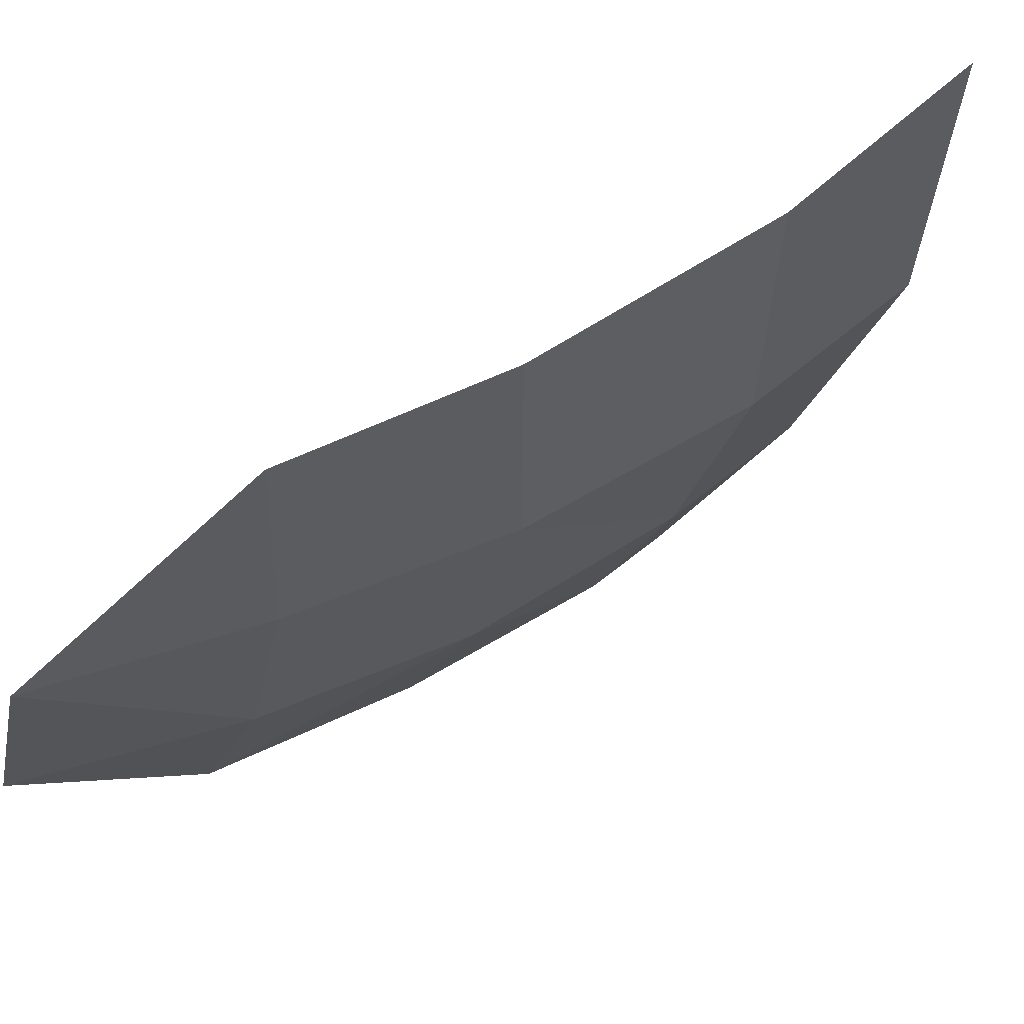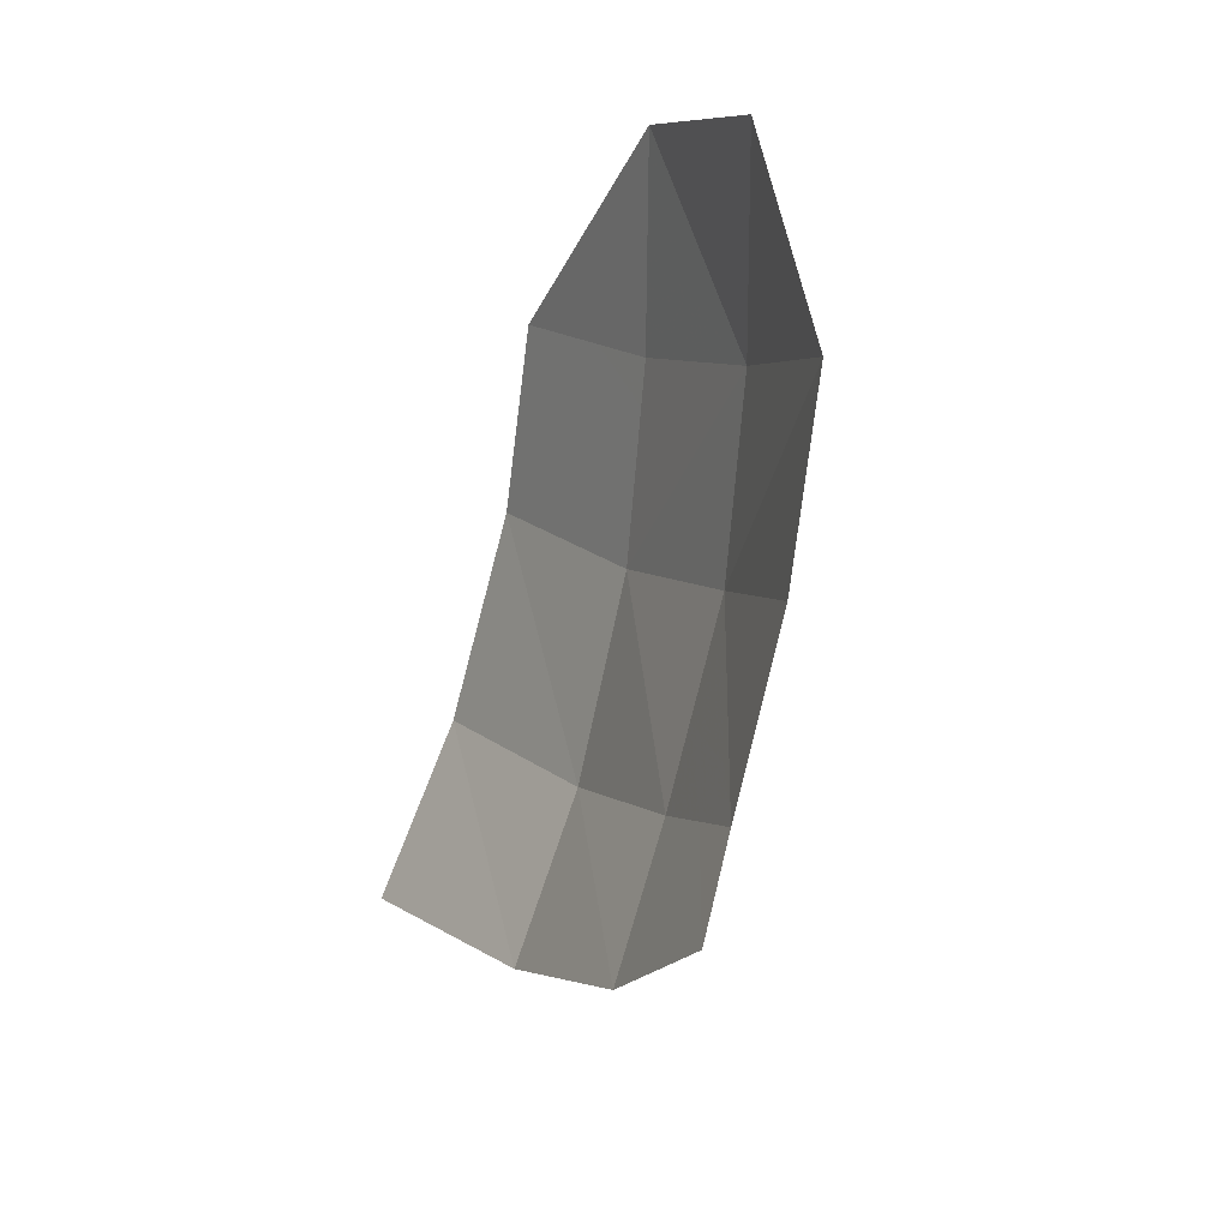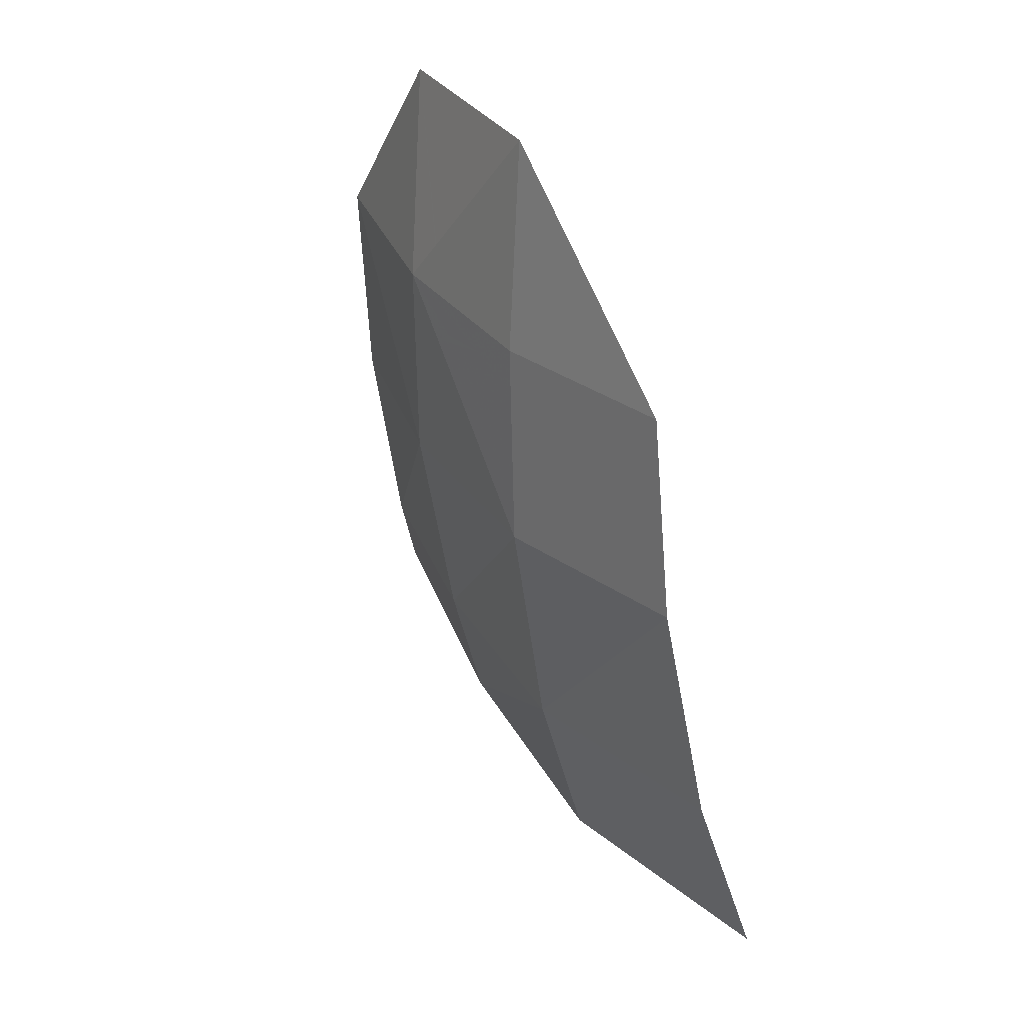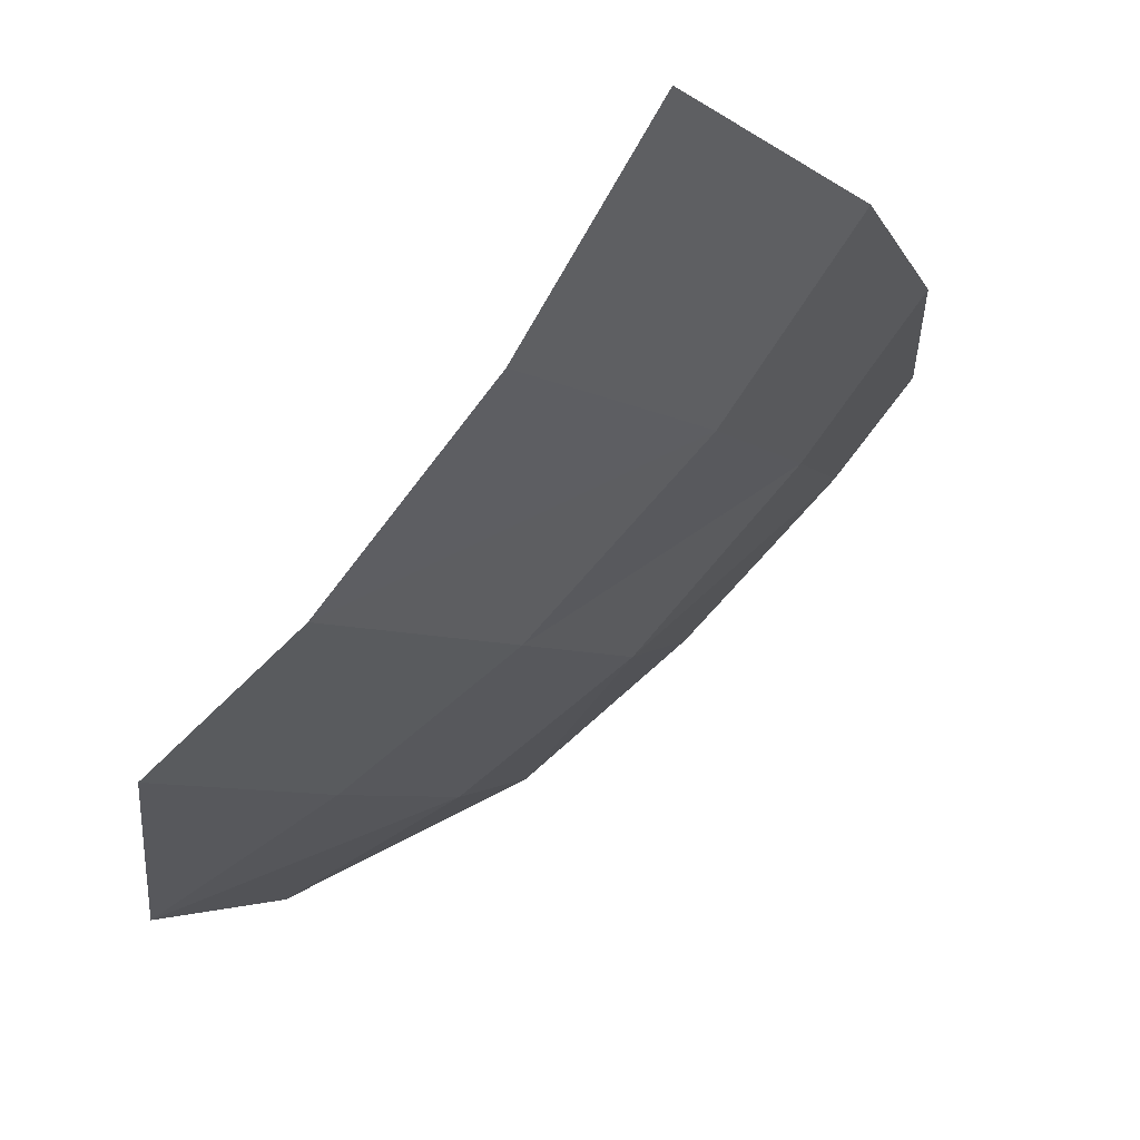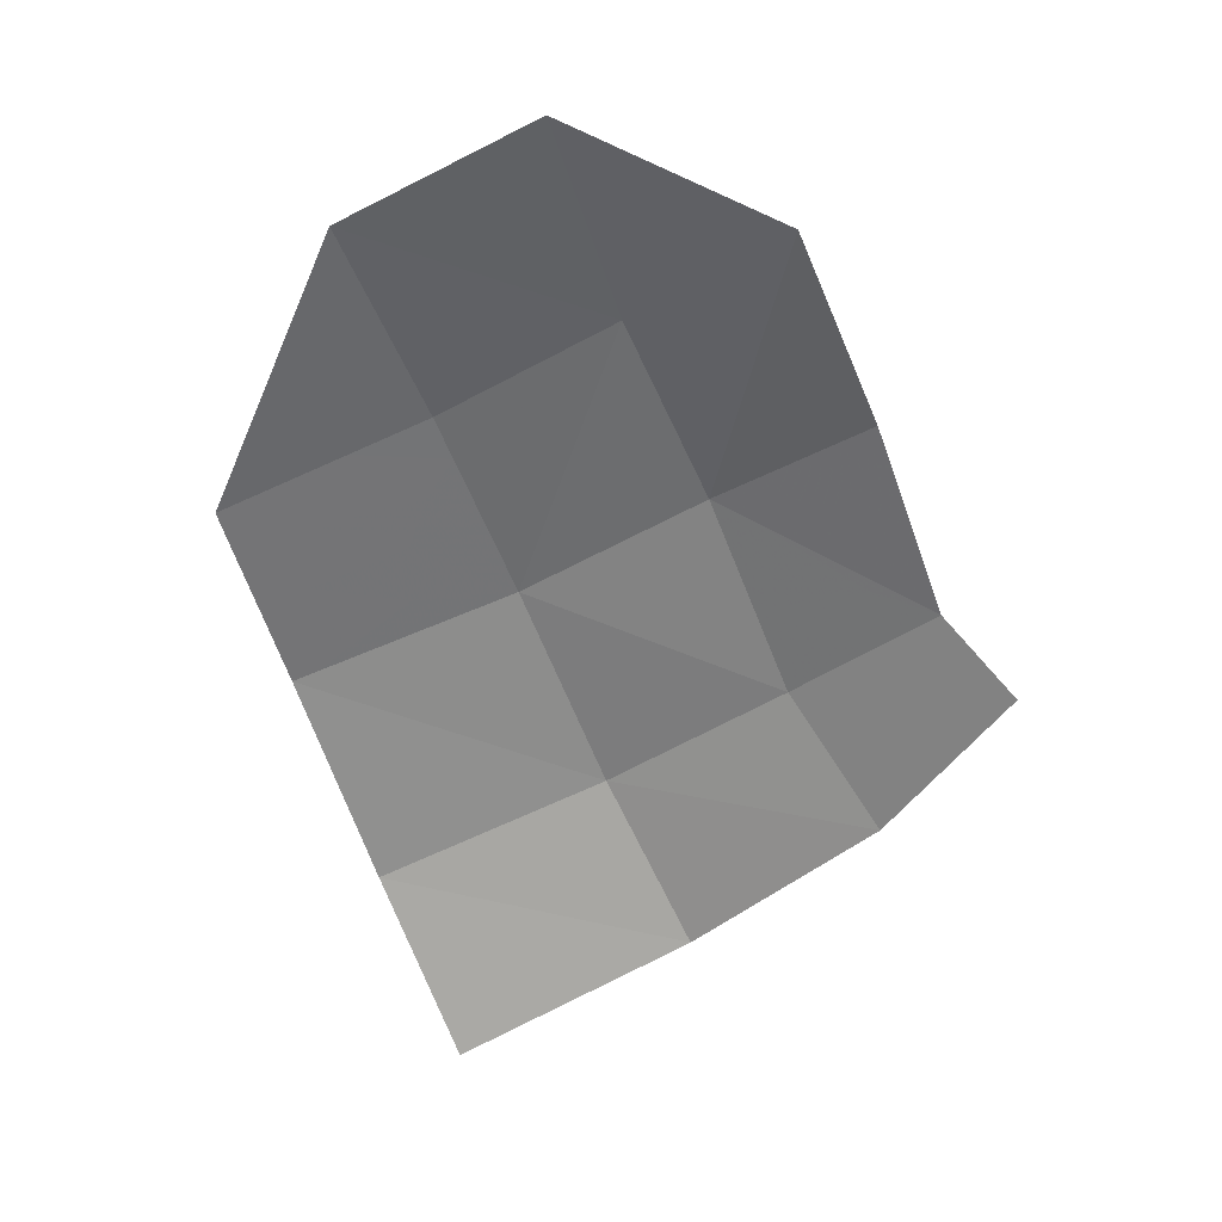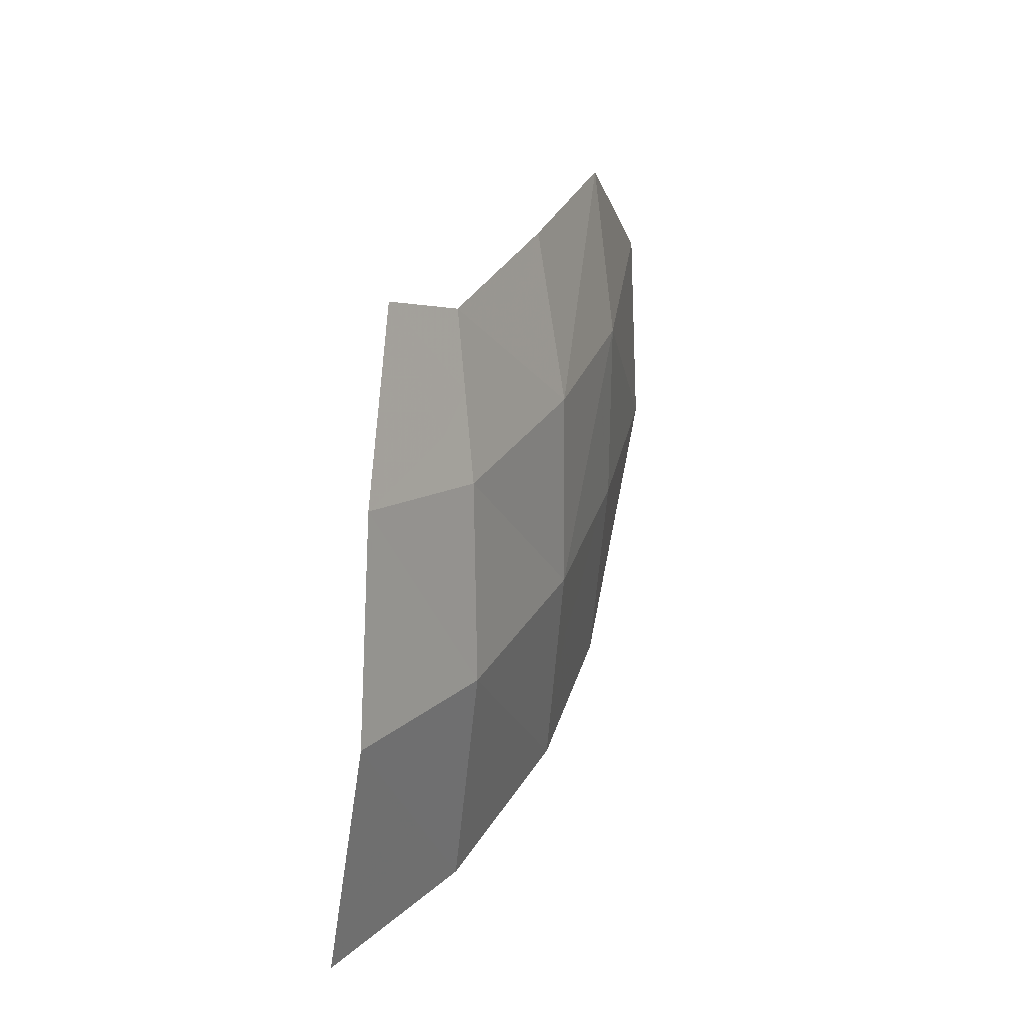
<metadata>
{"format":"obj","ext":"obj","renderer":"f3d","projection":"perspective","resolution":1024,"background":"white","views":[{"elev":-41.8,"azim":-68.9,"up":"+Z"},{"elev":42.2,"azim":44.1,"up":"+Y"},{"elev":-3.0,"azim":-144.0,"up":"+Y"},{"elev":-20.1,"azim":-32.5,"up":"+Z"},{"elev":50.6,"azim":-23.0,"up":"+Y"},{"elev":-38.9,"azim":73.1,"up":"+Y"}]}
</metadata>
<code>
v 0.5903 -1.019 -1.006
v 0.6397 -0.9972 -0.9894
v 0.6625 -0.9975 -0.9788
v 0.58 -1.2 -0.96
v 0.74 -1.095 -0.91
v 0.7602 -1.19 -0.8493
v 0.6809 -1.231 -0.8798
v 0.58 -1.2 -0.96
v 0.7602 -1.19 -0.8493
v 0.74 -1.095 -0.91
v 0.7695 -1.106 -0.8795
v 0.6625 -0.9975 -0.9788
v 0.7143 -1.01 -0.9485
v 0.74 -1.095 -0.91
v 0.58 -1.2 -0.96
v 0.6809 -1.231 -0.8798
v 0.5969 -1.274 -0.9155
v 0.58 -1.2 -0.96
v 0.7528 -1.049 -0.9125
v 0.7655 -1.073 -0.8962
v 0.74 -1.095 -0.91
v 0.7655 -1.073 -0.8962
v 0.7695 -1.106 -0.8795
v 0.74 -1.095 -0.91
v 0.5188 -1.1 -1.012
v 0.5454 -1.065 -1.014
v 0.58 -1.2 -0.96
v 0.4963 -1.149 -1.004
v 0.7528 -1.049 -0.9125
v 0.74 -1.095 -0.91
v 0.7143 -1.01 -0.9485
v 0.58 -1.2 -0.96
v 0.5454 -1.065 -1.014
v 0.5903 -1.019 -1.006
v 0.4894 -1.235 -0.9799
v 0.58 -1.2 -0.96
v 0.5969 -1.274 -0.9155
v 0.4949 -1.327 -0.9316
v 0.6625 -0.9975 -0.9788
v 0.6937 -0.9979 -0.9627
v 0.7143 -1.01 -0.9485
v 0.58 -1.2 -0.96
v 0.4894 -1.235 -0.9799
v 0.4889 -1.203 -0.9901
v 0.4963 -1.149 -1.004
v 0.6413 -0.9079 -1.009
v 0.6837 -0.9028 -0.9913
v 0.69 -0.93 -0.985
v 0.6398 -0.9085 -1.01
v 0.69 -0.93 -0.985
v 0.6937 -0.9979 -0.9627
v 0.6625 -0.9975 -0.9788
v 0.535 -1.025 -1.03
v 0.5327 -0.9694 -1.042
v 0.5832 -0.9319 -1.029
v 0.69 -0.93 -0.985
v 0.3975 -1.289 -0.9912
v 0.3982 -1.271 -0.9999
v 0.4894 -1.235 -0.9799
v 0.4949 -1.327 -0.9316
v 0.69 -0.93 -0.985
v 0.6837 -0.9028 -0.9913
v 0.7198 -0.905 -0.9707
v 0.8429 -1.145 -0.7983
v 0.7602 -1.19 -0.8493
v 0.7695 -1.106 -0.8795
v 0.8435 -1.133 -0.8031
v 0.535 -1.025 -1.03
v 0.4619 -1.056 -1.045
v 0.4896 -1.015 -1.046
v 0.5219 -0.981 -1.044
v 0.535 -1.025 -1.03
v 0.5903 -1.019 -1.006
v 0.5454 -1.065 -1.014
v 0.8311 -1.015 -0.8607
v 0.7655 -1.073 -0.8962
v 0.7528 -1.049 -0.9125
v 0.8076 -0.9627 -0.8933
v 0.8459 -1.082 -0.8211
v 0.7695 -1.106 -0.8795
v 0.7655 -1.073 -0.8962
v 0.8311 -1.015 -0.8607
v 0.7143 -1.01 -0.9485
v 0.7641 -0.9177 -0.9371
v 0.7836 -0.9379 -0.9187
v 0.7528 -1.049 -0.9125
v 0.4889 -1.203 -0.9901
v 0.4894 -1.235 -0.9799
v 0.3982 -1.271 -0.9999
v 0.4082 -1.185 -1.024
v 0.69 -0.93 -0.985
v 0.7143 -1.01 -0.9485
v 0.6937 -0.9979 -0.9627
v 0.6398 -0.9085 -1.01
v 0.69 -0.93 -0.985
v 0.5832 -0.9319 -1.029
v 0.5327 -0.9694 -1.042
v 0.535 -1.025 -1.03
v 0.5219 -0.981 -1.044
v 0.6397 -0.9972 -0.9894
v 0.69 -0.93 -0.985
v 0.6625 -0.9975 -0.9788
v 0.69 -0.93 -0.985
v 0.6397 -0.9972 -0.9894
v 0.5903 -1.019 -1.006
v 0.535 -1.025 -1.03
v 0.4949 -1.327 -0.9316
v 0.4076 -1.372 -0.9432
v 0.3975 -1.289 -0.9912
v 0.7528 -1.049 -0.9125
v 0.7836 -0.9379 -0.9187
v 0.8076 -0.9627 -0.8933
v 0.8435 -1.133 -0.8031
v 0.7695 -1.106 -0.8795
v 0.8459 -1.082 -0.8211
v 0.7143 -1.01 -0.9485
v 0.69 -0.93 -0.985
v 0.7198 -0.905 -0.9707
v 0.7641 -0.9177 -0.9371
v 0.4963 -1.149 -1.004
v 0.4082 -1.185 -1.024
v 0.4262 -1.124 -1.036
v 0.5188 -1.1 -1.012
v 0.5188 -1.1 -1.012
v 0.4262 -1.124 -1.036
v 0.4619 -1.056 -1.045
v 0.5454 -1.065 -1.014
v 0.4619 -1.056 -1.045
v 0.535 -1.025 -1.03
v 0.5454 -1.065 -1.014
v 0.4889 -1.203 -0.9901
v 0.4082 -1.185 -1.024
v 0.4963 -1.149 -1.004
v 0.655 -1.5 -0.735
v 0.6157 -1.494 -0.7602
v 0.649 -1.478 -0.7557
v 0.43 -1.605 -0.765
v 0.5075 -1.494 -0.8171
v 0.5613 -1.503 -0.7814
v 0.7198 -0.905 -0.9707
v 0.6837 -0.9028 -0.9913
v 0.645 -0.735 -1.03
v 0.815 -0.825 -0.925
v 0.86 -0.99 -0.845
v 0.8311 -1.015 -0.8607
v 0.8076 -0.9627 -0.8933
v 0.815 -0.825 -0.925
v 0.93 -1.2 -0.68
v 0.8209 -1.251 -0.7621
v 0.8364 -1.201 -0.7783
v 0.89 -1.15 -0.755
v 0.82 -1.355 -0.695
v 0.7668 -1.36 -0.7376
v 0.7973 -1.307 -0.7504
v 0.7064 -1.436 -0.7362
v 0.7426 -1.395 -0.7341
v 0.82 -1.355 -0.695
v 0.655 -1.5 -0.735
v 0.8459 -1.082 -0.8211
v 0.8311 -1.015 -0.8607
v 0.86 -0.99 -0.845
v 0.89 -1.15 -0.755
v 0.8364 -1.201 -0.7783
v 0.8429 -1.145 -0.7983
v 0.89 -1.15 -0.755
v 0.4896 -1.015 -1.046
v 0.4619 -1.056 -1.045
v 0.345 -1.105 -1.07
v 0.48 -0.84 -1.09
v 0.345 -1.105 -1.07
v 0.4262 -1.124 -1.036
v 0.4082 -1.185 -1.024
v 0.375 -1.28 -1.005
v 0.375 -1.28 -1.005
v 0.3982 -1.271 -0.9999
v 0.3975 -1.289 -0.9912
v 0.405 -1.465 -0.895
v 0.4076 -1.372 -0.9432
v 0.4273 -1.423 -0.9082
v 0.405 -1.465 -0.895
v 0.4462 -1.448 -0.8873
v 0.4745 -1.475 -0.8506
v 0.43 -1.605 -0.765
v 0.6398 -0.9085 -1.01
v 0.48 -0.84 -1.09
v 0.645 -0.735 -1.03
v 0.6413 -0.9079 -1.009
v 0.7641 -0.9177 -0.9371
v 0.815 -0.825 -0.925
v 0.7836 -0.9379 -0.9187
v 0.5832 -0.9319 -1.029
v 0.5327 -0.9694 -1.042
v 0.48 -0.84 -1.09
v 0.5613 -1.503 -0.7814
v 0.6157 -1.494 -0.7602
v 0.655 -1.5 -0.735
v 0.43 -1.605 -0.765
v 0.43 -1.605 -0.765
v 0.4745 -1.475 -0.8506
v 0.5075 -1.494 -0.8171
v 0.8076 -0.9627 -0.8933
v 0.7836 -0.9379 -0.9187
v 0.815 -0.825 -0.925
v 0.8209 -1.251 -0.7621
v 0.93 -1.2 -0.68
v 0.82 -1.355 -0.695
v 0.7973 -1.307 -0.7504
v 0.649 -1.478 -0.7557
v 0.7064 -1.436 -0.7362
v 0.655 -1.5 -0.735
v 0.7668 -1.36 -0.7376
v 0.82 -1.355 -0.695
v 0.7426 -1.395 -0.7341
v 0.8459 -1.082 -0.8211
v 0.89 -1.15 -0.755
v 0.8435 -1.133 -0.8031
v 0.89 -1.15 -0.755
v 0.8429 -1.145 -0.7983
v 0.8435 -1.133 -0.8031
v 0.5219 -0.981 -1.044
v 0.4896 -1.015 -1.046
v 0.48 -0.84 -1.09
v 0.3982 -1.271 -0.9999
v 0.375 -1.28 -1.005
v 0.4082 -1.185 -1.024
v 0.345 -1.105 -1.07
v 0.4619 -1.056 -1.045
v 0.4262 -1.124 -1.036
v 0.375 -1.28 -1.005
v 0.3975 -1.289 -0.9912
v 0.4076 -1.372 -0.9432
v 0.405 -1.465 -0.895
v 0.405 -1.465 -0.895
v 0.4273 -1.423 -0.9082
v 0.4462 -1.448 -0.8873
v 0.6837 -0.9028 -0.9913
v 0.6413 -0.9079 -1.009
v 0.645 -0.735 -1.03
v 0.7641 -0.9177 -0.9371
v 0.7198 -0.905 -0.9707
v 0.815 -0.825 -0.925
v 0.48 -0.84 -1.09
v 0.6398 -0.9085 -1.01
v 0.5832 -0.9319 -1.029
v 0.5327 -0.9694 -1.042
v 0.5219 -0.981 -1.044
v 0.48 -0.84 -1.09
v 0.4273 -1.423 -0.9082
v 0.4076 -1.372 -0.9432
v 0.4949 -1.327 -0.9316
v 0.4462 -1.448 -0.8873
v 0.4949 -1.327 -0.9316
v 0.5969 -1.274 -0.9155
v 0.62 -1.375 -0.855
v 0.6809 -1.231 -0.8798
v 0.775 -1.26 -0.805
v 0.62 -1.375 -0.855
v 0.5969 -1.274 -0.9155
v 0.775 -1.26 -0.805
v 0.6809 -1.231 -0.8798
v 0.7602 -1.19 -0.8493
v 0.5075 -1.494 -0.8171
v 0.4745 -1.475 -0.8506
v 0.6157 -1.494 -0.7602
v 0.5613 -1.503 -0.7814
v 0.8364 -1.201 -0.7783
v 0.775 -1.26 -0.805
v 0.7602 -1.19 -0.8493
v 0.8429 -1.145 -0.7983
v 0.4745 -1.475 -0.8506
v 0.4462 -1.448 -0.8873
v 0.62 -1.375 -0.855
v 0.6157 -1.494 -0.7602
v 0.7668 -1.36 -0.7376
v 0.62 -1.375 -0.855
v 0.775 -1.26 -0.805
v 0.7973 -1.307 -0.7504
v 0.4462 -1.448 -0.8873
v 0.4949 -1.327 -0.9316
v 0.62 -1.375 -0.855
v 0.775 -1.26 -0.805
v 0.8364 -1.201 -0.7783
v 0.8209 -1.251 -0.7621
v 0.7973 -1.307 -0.7504
v 0.62 -1.375 -0.855
v 0.7668 -1.36 -0.7376
v 0.7426 -1.395 -0.7341
v 0.7064 -1.436 -0.7362
v 0.649 -1.478 -0.7557
v 0.62 -1.375 -0.855
v 0.7064 -1.436 -0.7362
v 0.62 -1.375 -0.855
v 0.649 -1.478 -0.7557
v 0.6157 -1.494 -0.7602
g mesh6820230
f 1 2 3
f 3 4 1
f 5 6 7
f 7 8 5
f 9 10 11
f 12 13 14
f 14 15 12
f 16 17 18
f 19 20 21
f 22 23 24
f 25 26 27
f 27 28 25
f 29 30 31
f 32 33 34
f 35 36 37
f 37 38 35
f 39 40 41
f 42 43 44
f 44 45 42
g mesh6820231
f 46 47 48
f 48 49 46
f 50 51 52
f 53 54 55
f 55 56 53
f 57 58 59
f 59 60 57
f 61 62 63
f 64 65 66
f 66 67 64
f 68 69 70
f 70 71 68
f 72 73 74
f 75 76 77
f 77 78 75
f 79 80 81
f 81 82 79
f 83 84 85
f 85 86 83
f 87 88 89
f 89 90 87
f 91 92 93
f 94 95 96
f 97 98 99
f 100 101 102
f 103 104 105
f 105 106 103
f 107 108 109
f 110 111 112
f 113 114 115
f 116 117 118
f 118 119 116
f 120 121 122
f 122 123 120
f 124 125 126
f 126 127 124
f 128 129 130
f 131 132 133
g mesh6820232
f 134 135 136
f 137 138 139
f 140 141 142
f 142 143 140
f 144 145 146
f 146 147 144
f 148 149 150
f 150 151 148
f 152 153 154
f 155 156 157
f 157 158 155
f 159 160 161
f 161 162 159
f 163 164 165
f 166 167 168
f 168 169 166
f 170 171 172
f 172 173 170
f 174 175 176
f 177 178 179
f 180 181 182
f 182 183 180
f 184 185 186
f 186 187 184
f 188 189 190
f 191 192 193
f 194 195 196
f 196 197 194
f 198 199 200
f 201 202 203
f 204 205 206
f 206 207 204
f 208 209 210
f 211 212 213
f 214 215 216
f 217 218 219
f 220 221 222
f 223 224 225
f 226 227 228
f 229 230 231
f 231 232 229
f 233 234 235
f 236 237 238
f 239 240 241
f 242 243 244
f 245 246 247
g mesh6820233
f 248 249 250
f 250 251 248
f 252 253 254
f 255 256 257
f 257 258 255
f 259 260 261
f 262 263 264
f 264 265 262
f 266 267 268
f 268 269 266
f 270 271 272
f 272 273 270
f 274 275 276
f 276 277 274
f 278 279 280
f 281 282 283
f 283 284 281
f 285 286 287
f 287 288 285
f 289 290 291
f 292 293 294

</code>
